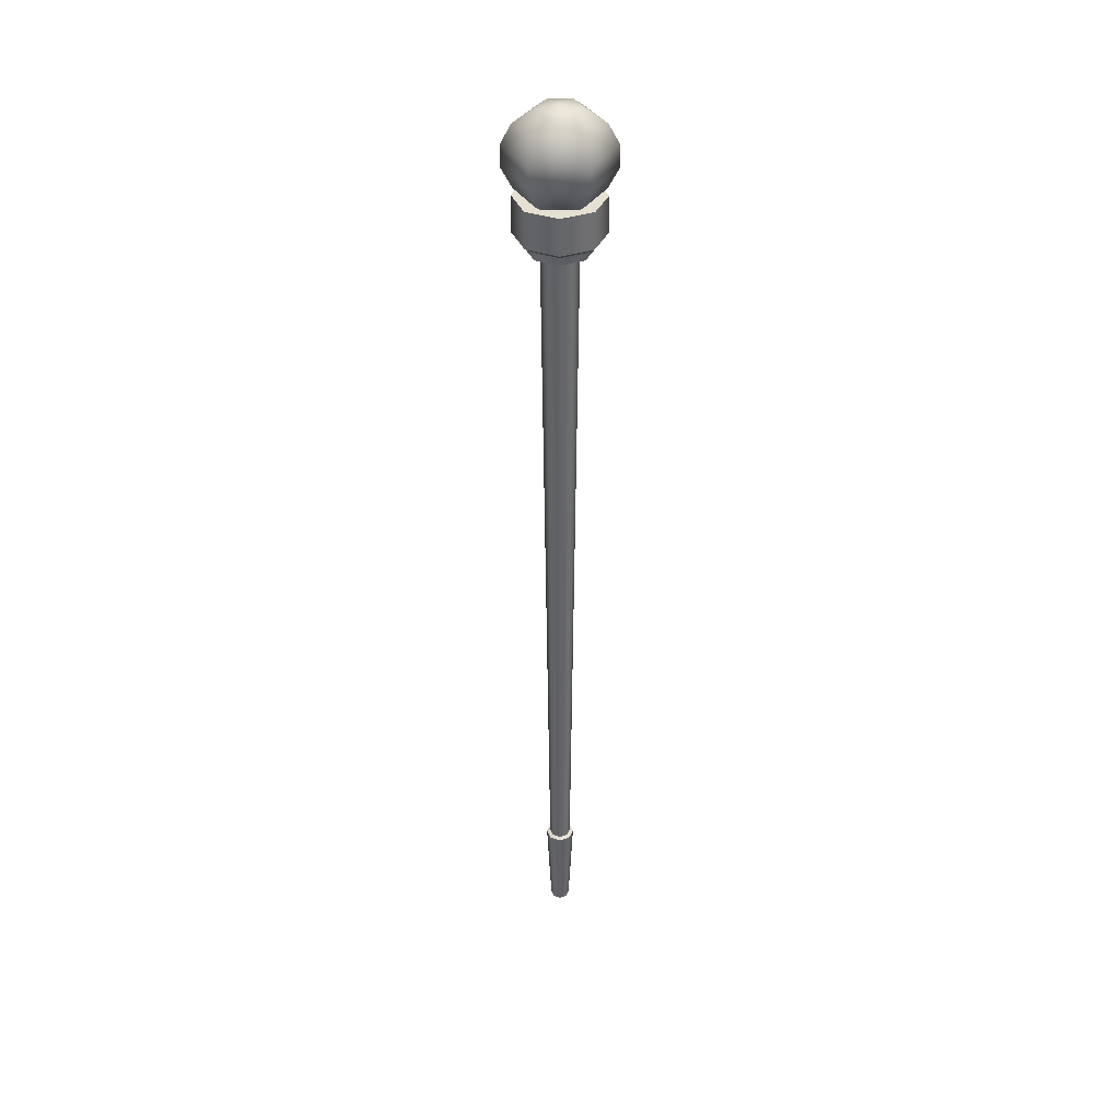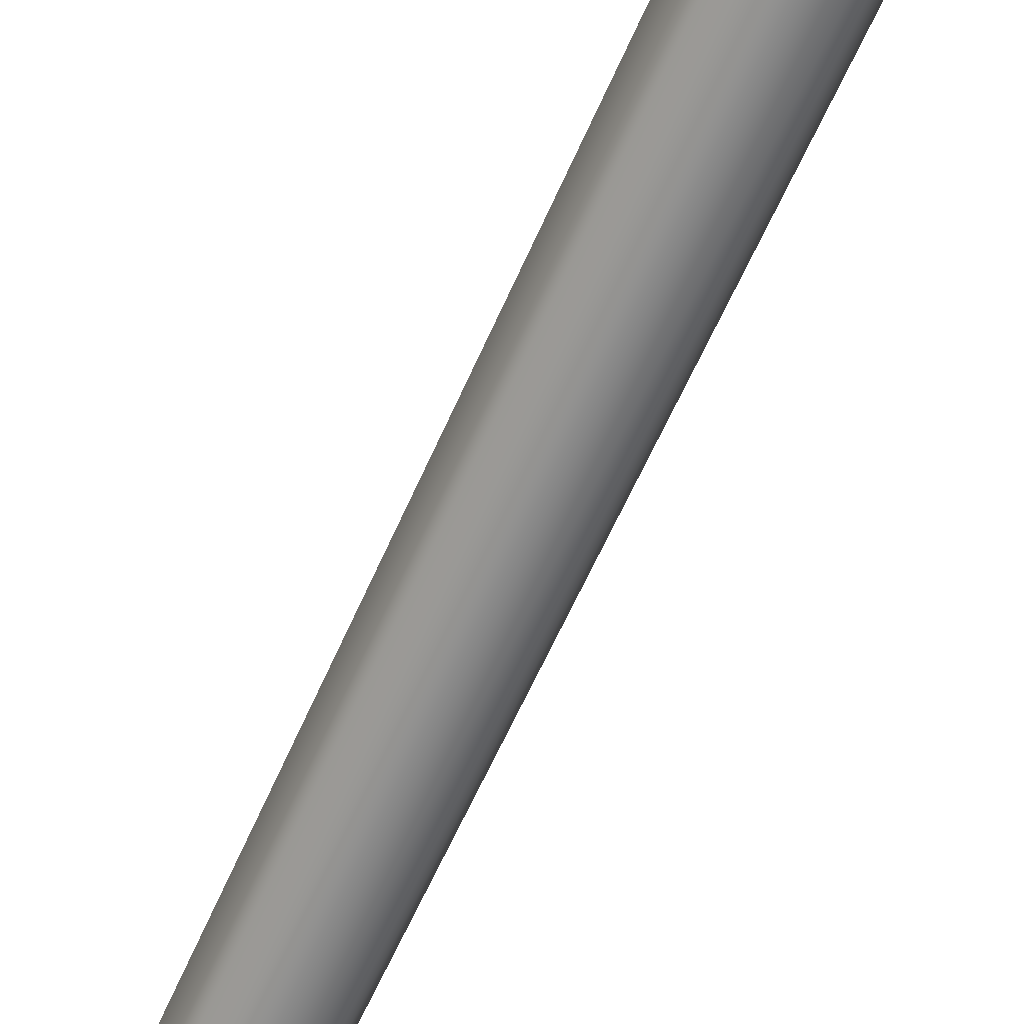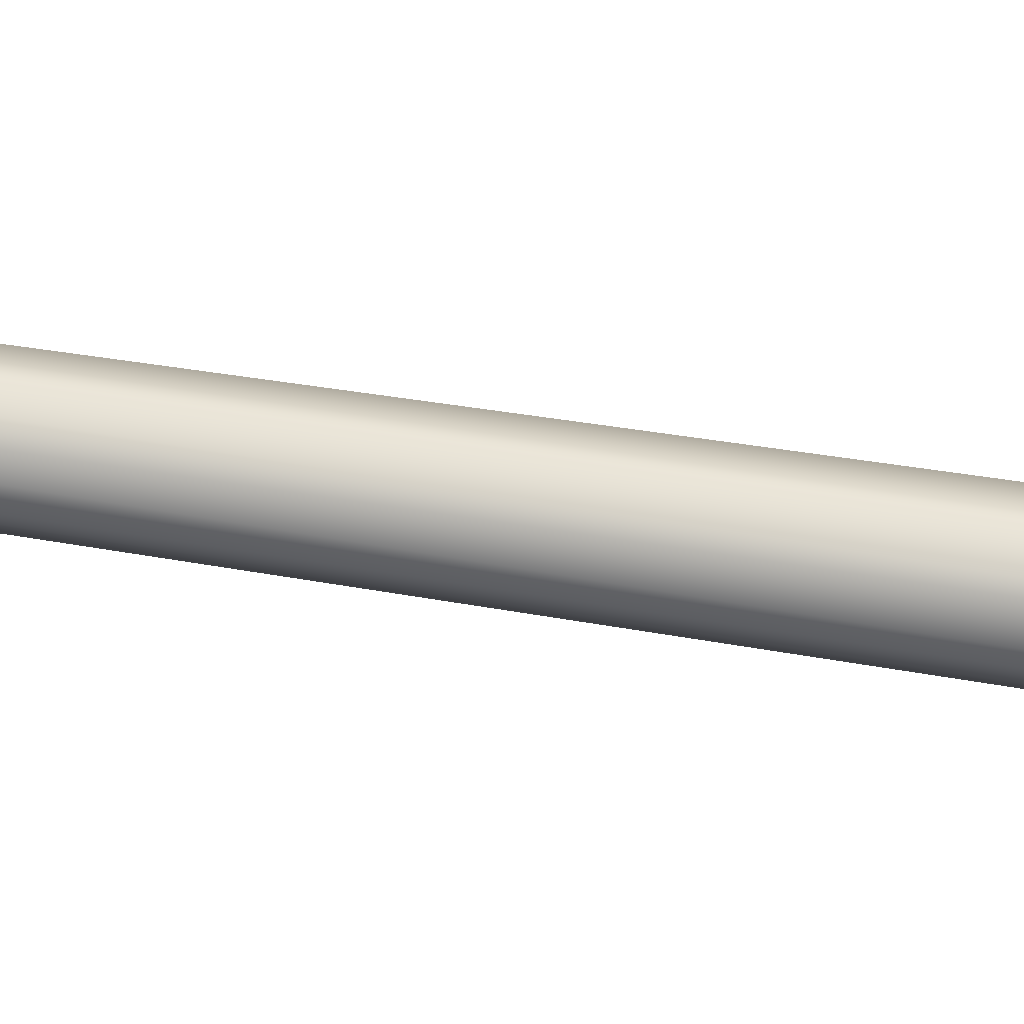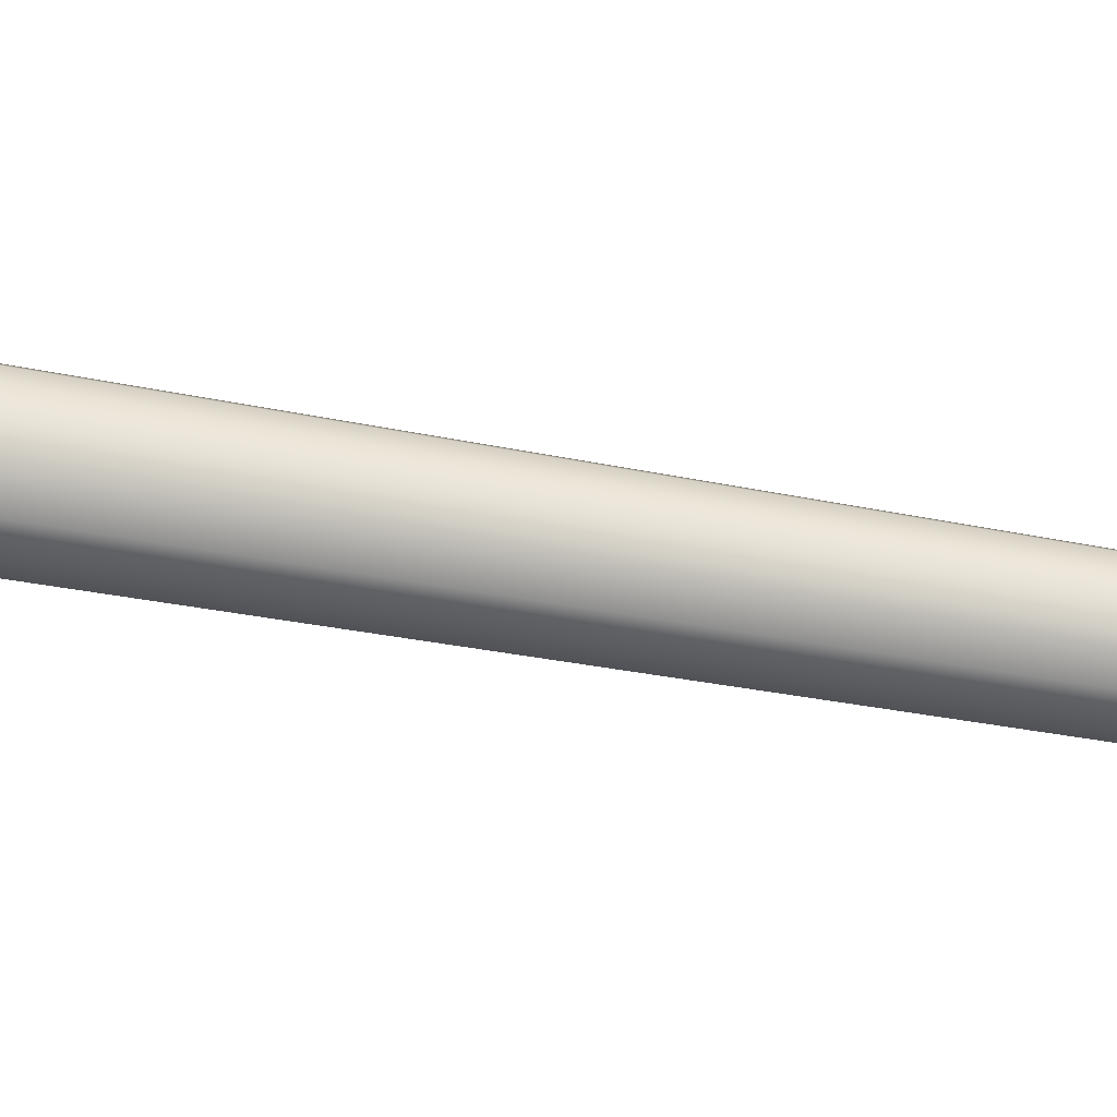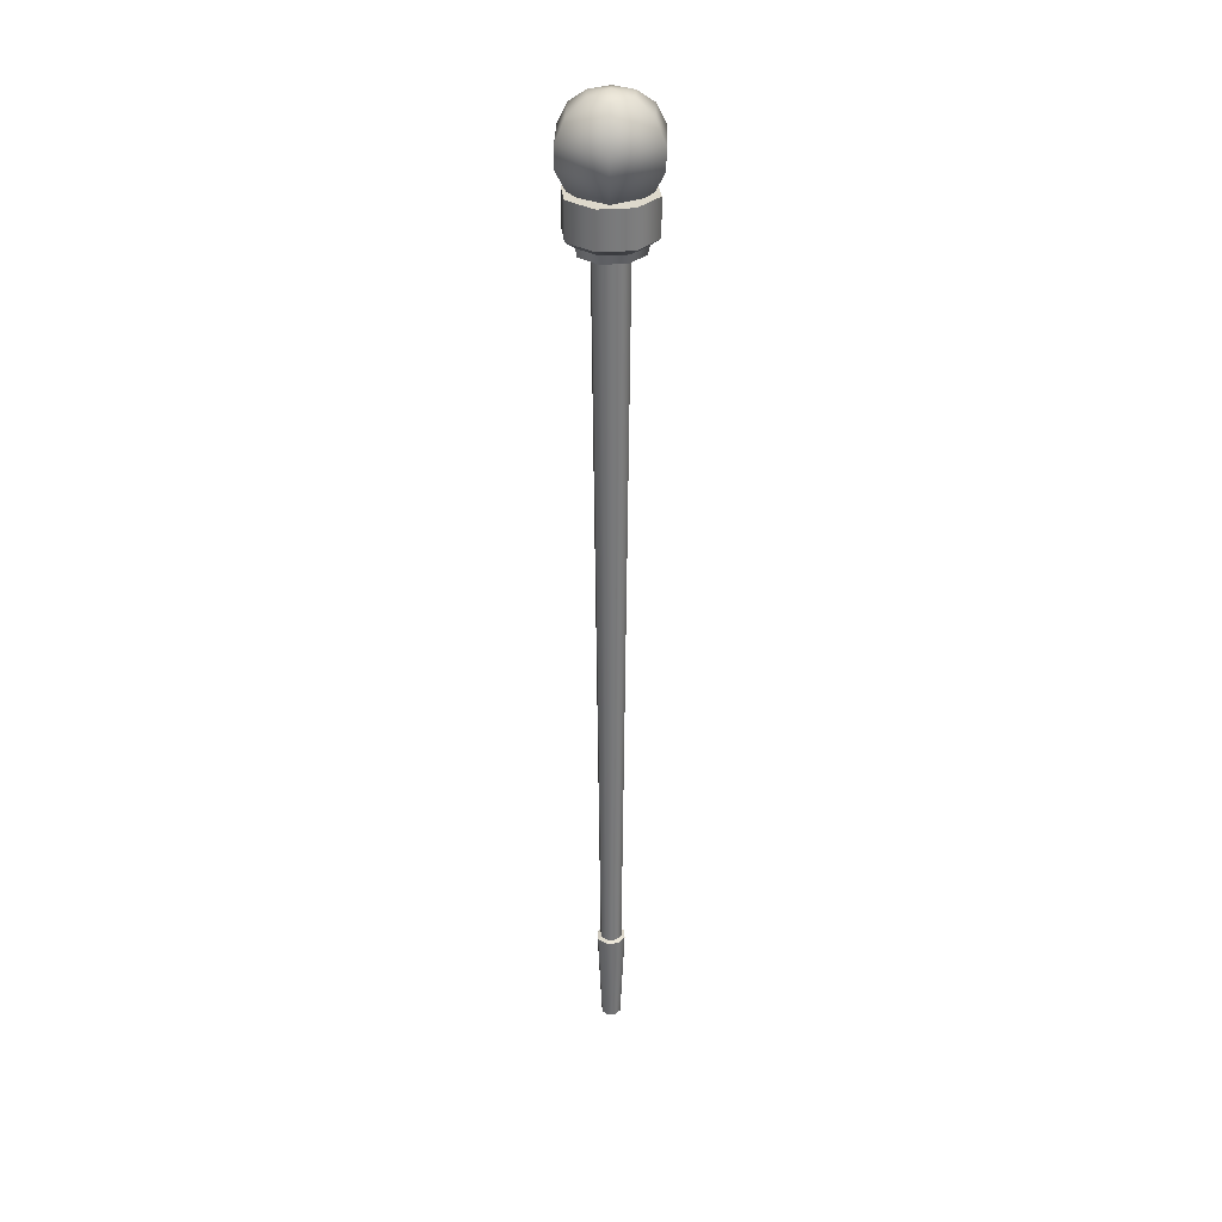
<metadata>
{"format":"obj","ext":"obj","renderer":"f3d","projection":"perspective","resolution":1024,"background":"white","views":[{"elev":38.3,"azim":-179.5,"up":"+Y"},{"elev":-64.3,"azim":155.9,"up":"+Z"},{"elev":-37.4,"azim":76.7,"up":"+Z"},{"elev":-65.4,"azim":-99.8,"up":"+Z"},{"elev":32.2,"azim":151.5,"up":"+Y"}]}
</metadata>
<code>
g nicolai_staff_outfit2
v 0.2095 1.636 3.815e-06
v 0.1887 1.758 -0.3269
v 0.1047 1.636 -0.1814
v 0.3775 1.758 3.815e-06
v 0.1047 1.636 0.1814
v 0.2353 1.934 -0.4076
v 0.1887 1.758 0.3269
v -0.1047 1.636 0.1814
v 0.4707 1.934 3.815e-06
v 0.2353 2.13 -0.4076
v -0.1887 1.758 0.3269
v -0.2095 1.636 3.815e-06
v 0.2353 1.934 0.4076
v 0.4707 2.13 3.815e-06
v 0.1887 2.306 -0.3269
v -0.3775 1.758 3.815e-06
v -0.1047 1.636 -0.1814
v -0.2353 1.934 0.4076
v 0.2353 2.13 0.4076
v 0.3775 2.306 3.815e-06
v 0.1047 2.428 -0.1814
v -0.1887 1.758 -0.3269
v 0.1047 1.636 -0.1814
v 0.1887 1.758 -0.3269
v -0.4707 1.934 3.815e-06
v -0.2353 1.934 -0.4076
v 0.2353 1.934 -0.4076
v -0.2353 2.13 0.4076
v 0.1887 2.306 0.3269
v 0.2095 2.428 3.815e-06
v -3.815e-06 2.472 3.815e-06
v -0.2353 2.13 -0.4076
v 0.2353 2.13 -0.4076
v -0.4707 2.13 3.815e-06
v -0.1887 2.306 0.3269
v 0.1047 2.428 0.1814
v -0.1887 2.306 -0.3269
v 0.1887 2.306 -0.3269
v -0.3775 2.306 3.815e-06
v -0.1047 2.428 0.1814
v -0.2095 2.428 3.815e-06
v -0.1047 2.428 -0.1814
v 0.1047 2.428 -0.1814
v 0.09401 -5.53 -0.09401
v 0.07007 -5.515 -0.07007
v -3.815e-06 -5.515 -0.0991
v -3.815e-06 -5.53 -0.133
v -3.815e-06 -5.53 -0.133
v -3.815e-06 -5.515 -0.0991
v -0.07007 -5.515 -0.07007
v -0.09401 -5.53 -0.09401
v -0.09401 -5.53 -0.09401
v -0.07007 -5.515 -0.07007
v -0.0991 -5.515 3.815e-06
v -0.133 -5.53 3.815e-06
v -0.133 -5.53 3.815e-06
v -0.0991 -5.515 3.815e-06
v -0.07007 -5.515 0.07007
v -0.09401 -5.53 0.09401
v -0.09401 -5.53 0.09401
v -0.07007 -5.515 0.07007
v -3.815e-06 -5.515 0.0991
v -3.815e-06 -5.53 0.133
v -3.815e-06 -5.53 0.133
v -3.815e-06 -5.515 0.0991
v 0.07007 -5.515 0.07007
v 0.09401 -5.53 0.09401
v 0.09401 -5.53 0.09401
v 0.07007 -5.515 0.07007
v 0.09909 -5.515 3.815e-06
v 0.133 -5.53 3.815e-06
v 0.133 -5.53 3.815e-06
v 0.09909 -5.515 3.815e-06
v 0.07007 -5.515 -0.07007
v 0.09401 -5.53 -0.09401
v 0.0638 -6.446 -0.0638
v -3.815e-06 -5.53 -0.133
v -3.815e-06 -6.446 -0.09022
v 0.09401 -5.53 -0.09401
v 0.09022 -6.446 3.815e-06
v 0.133 -5.53 3.815e-06
v 0.0638 -6.446 0.0638
v 0.09401 -5.53 0.09401
v -3.815e-06 -6.446 0.09022
v -3.815e-06 -5.53 0.133
v -0.0638 -6.446 0.0638
v -0.09401 -5.53 0.09401
v -0.09022 -6.446 3.815e-06
v -0.133 -5.53 3.815e-06
v -0.0638 -6.446 -0.0638
v -0.09401 -5.53 -0.09401
v -3.815e-06 -6.446 -0.09022
v -3.815e-06 -5.53 -0.133
v -3.815e-06 1.223 -0.1633
v -3.815e-06 1.224 -0.2892
v -0.2045 1.224 -0.2045
v -0.1155 1.223 -0.1155
v -0.2892 1.224 3.815e-06
v -0.1633 1.223 3.815e-06
v -0.2045 1.224 0.2045
v -0.1155 1.223 0.1155
v -3.815e-06 1.224 0.2892
v -3.815e-06 1.223 0.1633
v 0.2045 1.224 0.2045
v 0.1155 1.223 0.1155
v 0.2892 1.224 3.815e-06
v 0.1633 1.223 3.815e-06
v 0.2045 1.224 -0.2045
v 0.1155 1.223 -0.1155
v -3.815e-06 1.224 -0.2892
v -3.815e-06 1.223 -0.1633
v 0.2773 1.363 -0.2773
v -3.815e-06 1.694 -0.3922
v -3.815e-06 1.363 -0.3922
v 0.2773 1.694 -0.2773
v 0.3922 1.363 3.815e-06
v 0.3922 1.694 3.815e-06
v 0.2773 1.363 0.2773
v 0.2773 1.694 0.2773
v -3.815e-06 1.363 0.3922
v -3.815e-06 1.694 0.3922
v -0.2773 1.363 0.2773
v -0.2773 1.694 0.2773
v -0.3922 1.363 3.815e-06
v -0.3922 1.694 3.815e-06
v -0.2773 1.363 -0.2773
v -0.2773 1.694 -0.2773
v -3.815e-06 1.363 -0.3922
v -3.815e-06 1.694 -0.3922
v 0.217 1.301 -0.217
v -3.815e-06 1.363 -0.3922
v -3.815e-06 1.301 -0.3068
v 0.2773 1.363 -0.2773
v 0.3068 1.301 3.815e-06
v 0.3922 1.363 3.815e-06
v 0.217 1.301 0.217
v 0.2773 1.363 0.2773
v -3.815e-06 1.301 0.3068
v -3.815e-06 1.363 0.3922
v -0.217 1.301 0.217
v -0.2773 1.363 0.2773
v -0.3068 1.301 3.815e-06
v -0.3922 1.363 3.815e-06
v -0.217 1.301 -0.217
v -0.2773 1.363 -0.2773
v -3.815e-06 1.301 -0.3068
v -3.815e-06 1.363 -0.3922
v -3.815e-06 1.694 -0.2192
v -3.815e-06 1.694 -0.3922
v 0.2773 1.694 -0.2773
v 0.155 1.694 -0.155
v 0.3922 1.694 3.815e-06
v 0.2192 1.694 3.815e-06
v 0.2773 1.694 0.2773
v 0.155 1.694 0.155
v -3.815e-06 1.694 0.3922
v -3.815e-06 1.694 0.2192
v -0.2773 1.694 0.2773
v -0.155 1.694 0.155
v -0.3922 1.694 3.815e-06
v -0.2192 1.694 3.815e-06
v -0.2773 1.694 -0.2773
v -0.155 1.694 -0.155
v -3.815e-06 1.694 -0.3922
v -3.815e-06 1.694 -0.2192
v -0.07007 -5.515 0.07007
v -3.815e-06 1.223 0.1633
v -3.815e-06 -5.515 0.0991
v -0.1155 1.223 0.1155
v -0.0991 -5.515 3.815e-06
v -0.1633 1.223 3.815e-06
v -0.07007 -5.515 -0.07007
v -0.1155 1.223 -0.1155
v -3.815e-06 -5.515 -0.0991
v -3.815e-06 1.223 -0.1633
v 0.07007 -5.515 -0.07007
v 0.1155 1.223 -0.1155
v 0.09909 -5.515 3.815e-06
v 0.1633 1.223 3.815e-06
v 0.07007 -5.515 0.07007
v 0.1155 1.223 0.1155
v -3.815e-06 -5.515 0.0991
v -3.815e-06 1.223 0.1633
v -3.815e-06 1.224 -0.2892
v -3.815e-06 1.301 -0.3068
v -0.217 1.301 -0.217
v -0.2045 1.224 -0.2045
v -0.3068 1.301 3.815e-06
v -0.2892 1.224 3.815e-06
v -0.217 1.301 0.217
v -0.2045 1.224 0.2045
v -3.815e-06 1.301 0.3068
v -3.815e-06 1.224 0.2892
v 0.217 1.301 0.217
v 0.2045 1.224 0.2045
v 0.3068 1.301 3.815e-06
v 0.2892 1.224 3.815e-06
v 0.217 1.301 -0.217
v 0.2045 1.224 -0.2045
v -3.815e-06 1.301 -0.3068
v -3.815e-06 1.224 -0.2892
v -3.815e-06 -6.446 -0.09022
v -3.815e-06 -6.446 3.815e-06
v 0.0638 -6.446 -0.0638
v -0.0638 -6.446 -0.0638
v 0.09022 -6.446 3.815e-06
v -0.09022 -6.446 3.815e-06
v 0.0638 -6.446 0.0638
v -0.0638 -6.446 0.0638
v -3.815e-06 -6.446 0.09022
g nicolai_staff_outfit2_0
f 3 2 1
f 2 4 1
f 1 4 5
f 2 6 4
f 4 7 5
f 5 7 8
f 6 9 4
f 4 9 7
f 6 10 9
f 7 11 8
f 8 11 12
f 9 13 7
f 7 13 11
f 10 14 9
f 9 14 13
f 10 15 14
f 11 16 12
f 12 16 17
f 13 18 11
f 11 18 16
f 14 19 13
f 13 19 18
f 15 20 14
f 14 20 19
f 15 21 20
f 16 22 17
f 17 22 23
f 22 24 23
f 18 25 16
f 16 25 22
f 22 26 24
f 25 26 22
f 26 27 24
f 19 28 18
f 18 28 25
f 20 29 19
f 19 29 28
f 21 30 20
f 20 30 29
f 21 31 30
f 26 32 27
f 32 33 27
f 25 34 26
f 28 34 25
f 34 32 26
f 29 35 28
f 28 35 34
f 30 36 29
f 30 31 36
f 29 36 35
f 32 37 33
f 37 38 33
f 34 39 32
f 35 39 34
f 39 37 32
f 36 40 35
f 35 40 39
f 36 31 40
f 40 41 39
f 39 41 37
f 40 31 41
f 37 42 38
f 41 42 37
f 41 31 42
f 42 43 38
f 42 31 43
f 46 45 44
f 47 46 44
f 50 49 48
f 51 50 48
f 54 53 52
f 55 54 52
f 58 57 56
f 59 58 56
f 62 61 60
f 63 62 60
f 66 65 64
f 67 66 64
f 70 69 68
f 71 70 68
f 74 73 72
f 75 74 72
f 78 77 76
f 77 79 76
f 76 79 80
f 79 81 80
f 80 81 82
f 81 83 82
f 82 83 84
f 83 85 84
f 84 85 86
f 85 87 86
f 86 87 88
f 87 89 88
f 88 89 90
f 89 91 90
f 90 91 92
f 91 93 92
f 96 95 94
f 97 96 94
f 98 96 97
f 99 98 97
f 100 98 99
f 101 100 99
f 102 100 101
f 103 102 101
f 104 102 103
f 105 104 103
f 106 104 105
f 107 106 105
f 108 106 107
f 109 108 107
f 110 108 109
f 111 110 109
f 114 113 112
f 113 115 112
f 112 115 116
f 115 117 116
f 116 117 118
f 117 119 118
f 118 119 120
f 119 121 120
f 120 121 122
f 121 123 122
f 122 123 124
f 123 125 124
f 124 125 126
f 125 127 126
f 126 127 128
f 127 129 128
f 132 131 130
f 131 133 130
f 130 133 134
f 133 135 134
f 134 135 136
f 135 137 136
f 136 137 138
f 137 139 138
f 138 139 140
f 139 141 140
f 140 141 142
f 141 143 142
f 142 143 144
f 143 145 144
f 144 145 146
f 145 147 146
f 150 149 148
f 151 150 148
f 152 150 151
f 153 152 151
f 154 152 153
f 155 154 153
f 156 154 155
f 157 156 155
f 158 156 157
f 159 158 157
f 160 158 159
f 161 160 159
f 162 160 161
f 163 162 161
f 164 162 163
f 165 164 163
f 168 167 166
f 167 169 166
f 166 169 170
f 169 171 170
f 170 171 172
f 171 173 172
f 172 173 174
f 173 175 174
f 174 175 176
f 175 177 176
f 176 177 178
f 177 179 178
f 178 179 180
f 179 181 180
f 180 181 182
f 181 183 182
f 186 185 184
f 187 186 184
f 188 186 187
f 189 188 187
f 190 188 189
f 191 190 189
f 192 190 191
f 193 192 191
f 194 192 193
f 195 194 193
f 196 194 195
f 197 196 195
f 198 196 197
f 199 198 197
f 200 198 199
f 201 200 199
f 204 203 202
f 202 203 205
f 206 203 204
f 205 203 207
f 208 203 206
f 207 203 209
f 210 203 208
f 209 203 210

</code>
